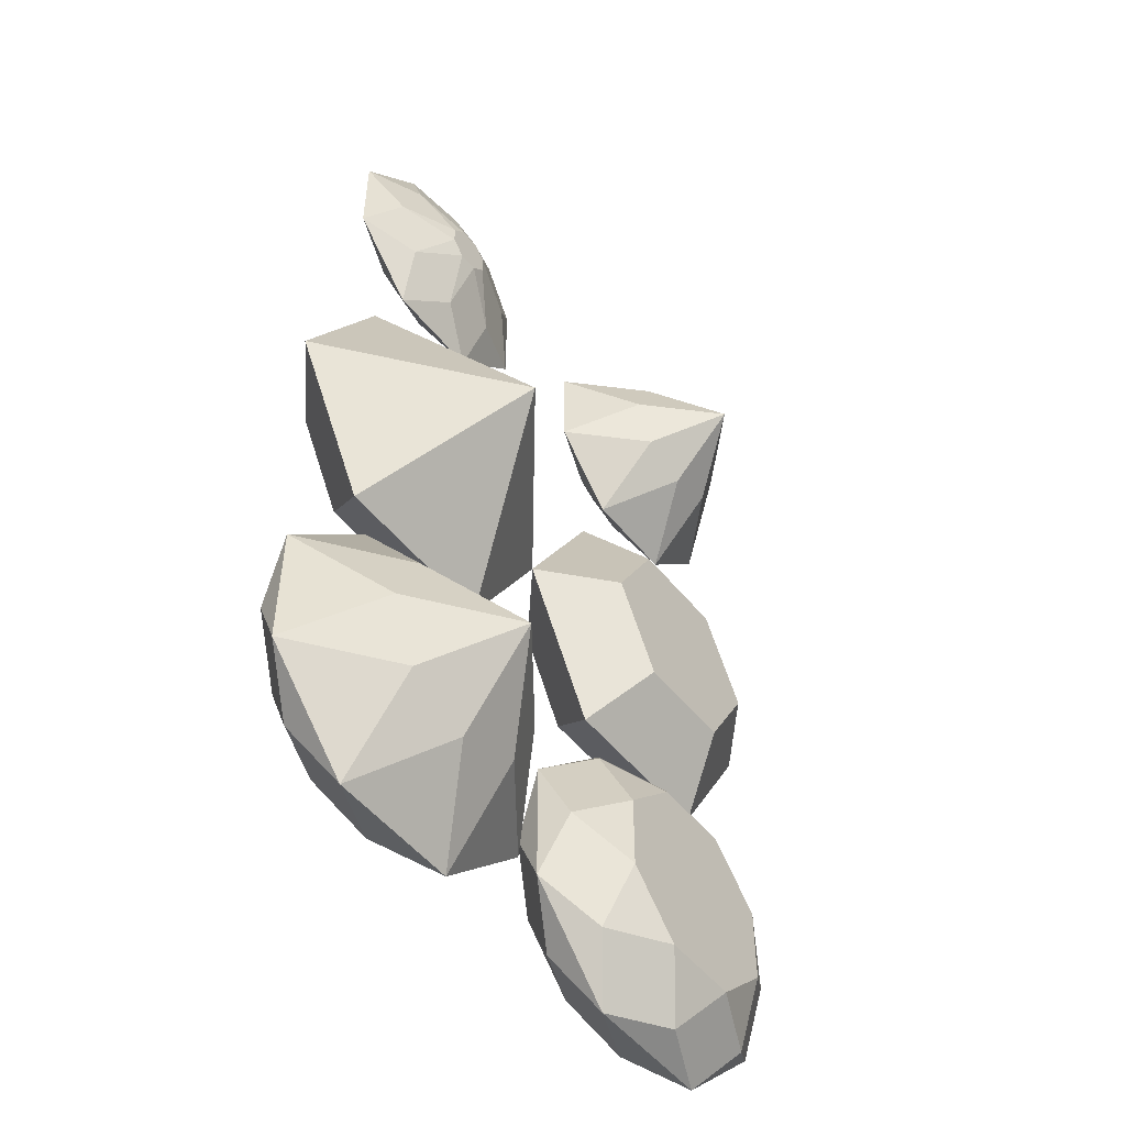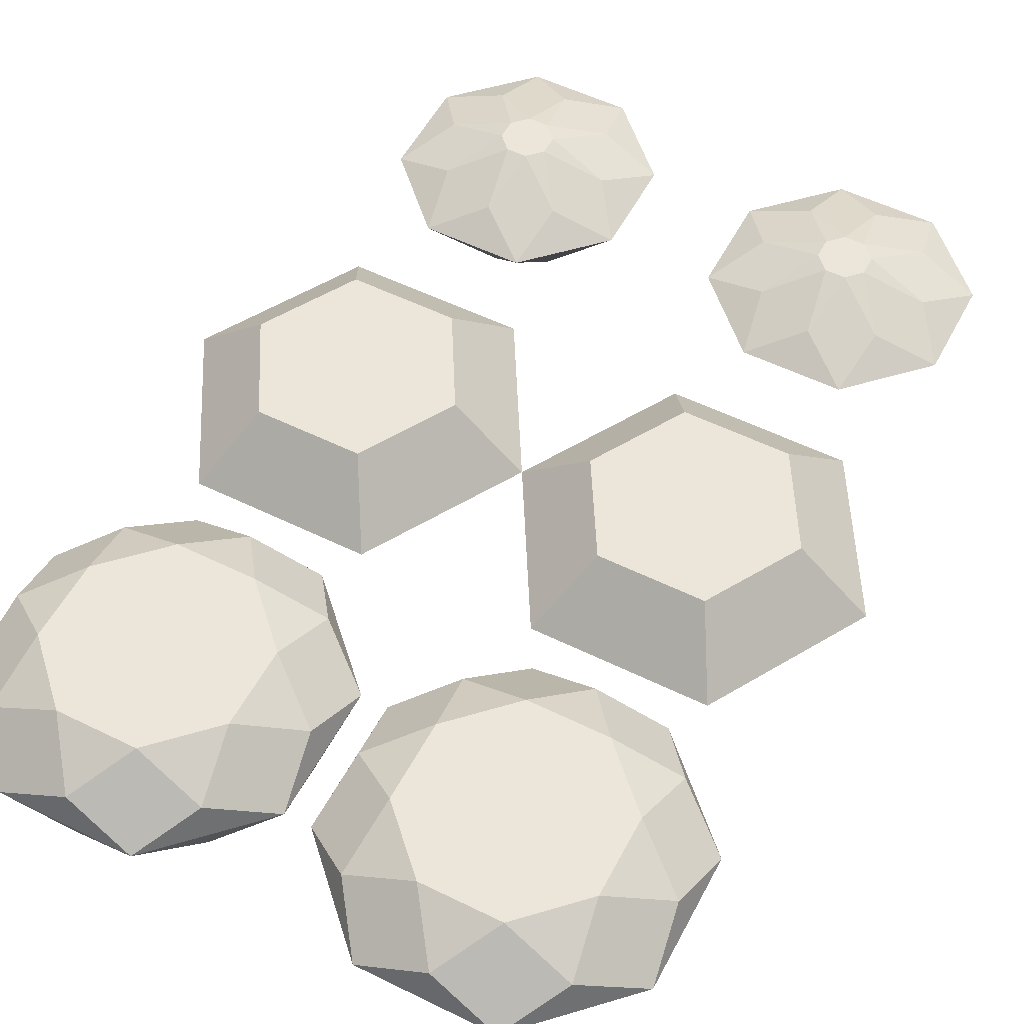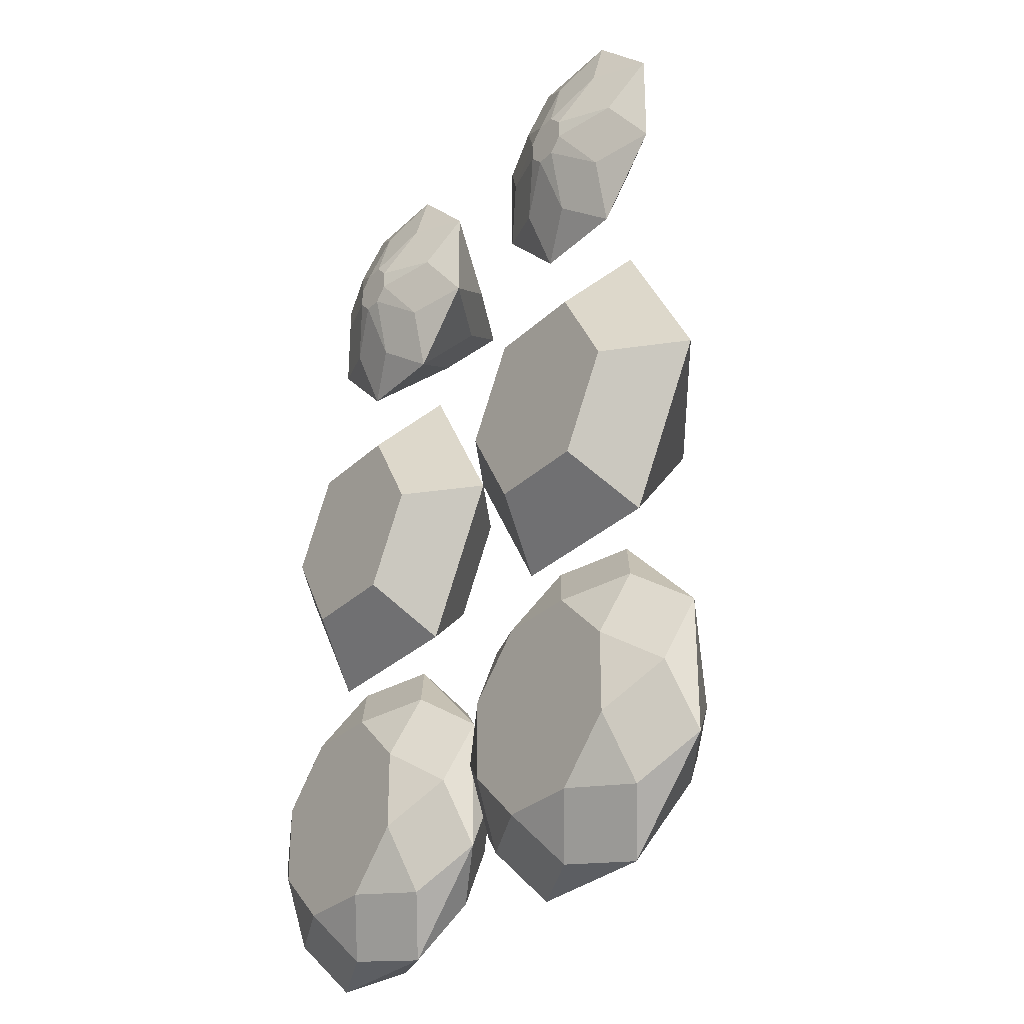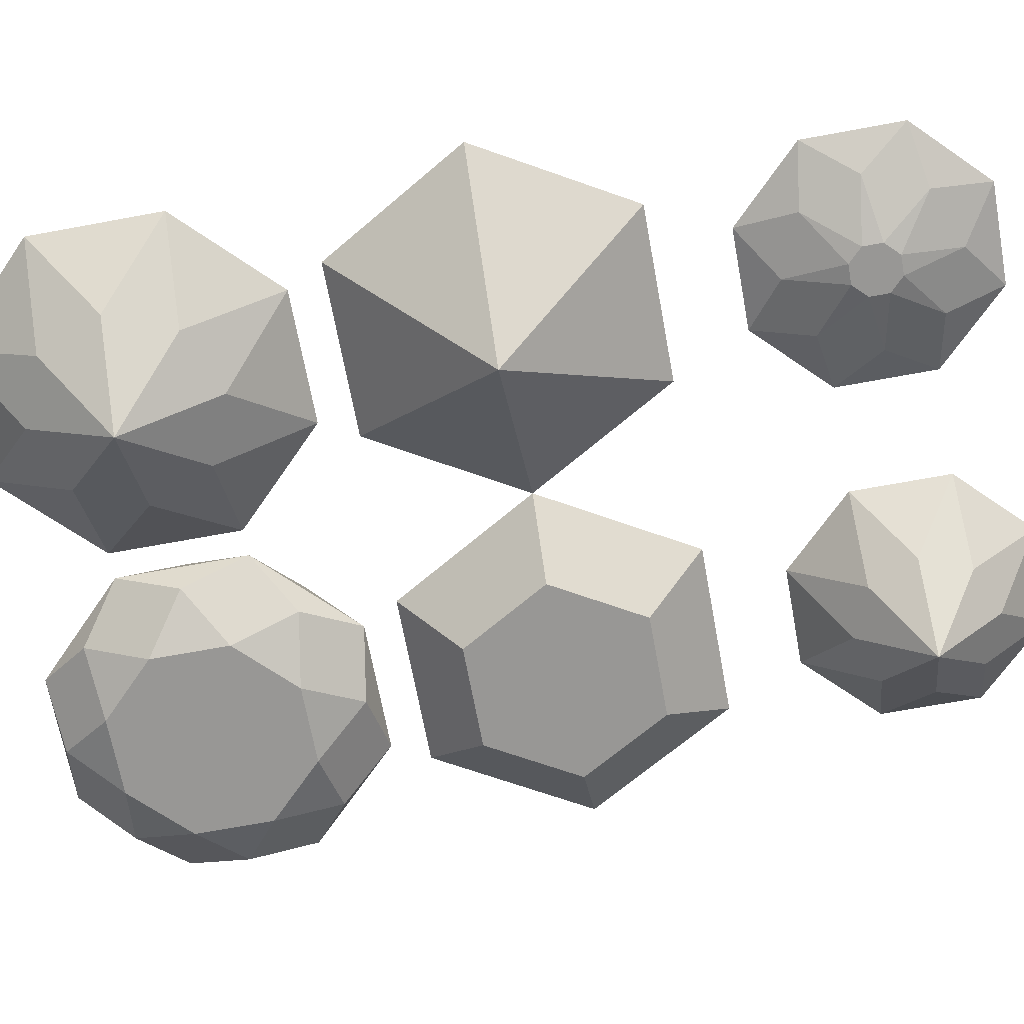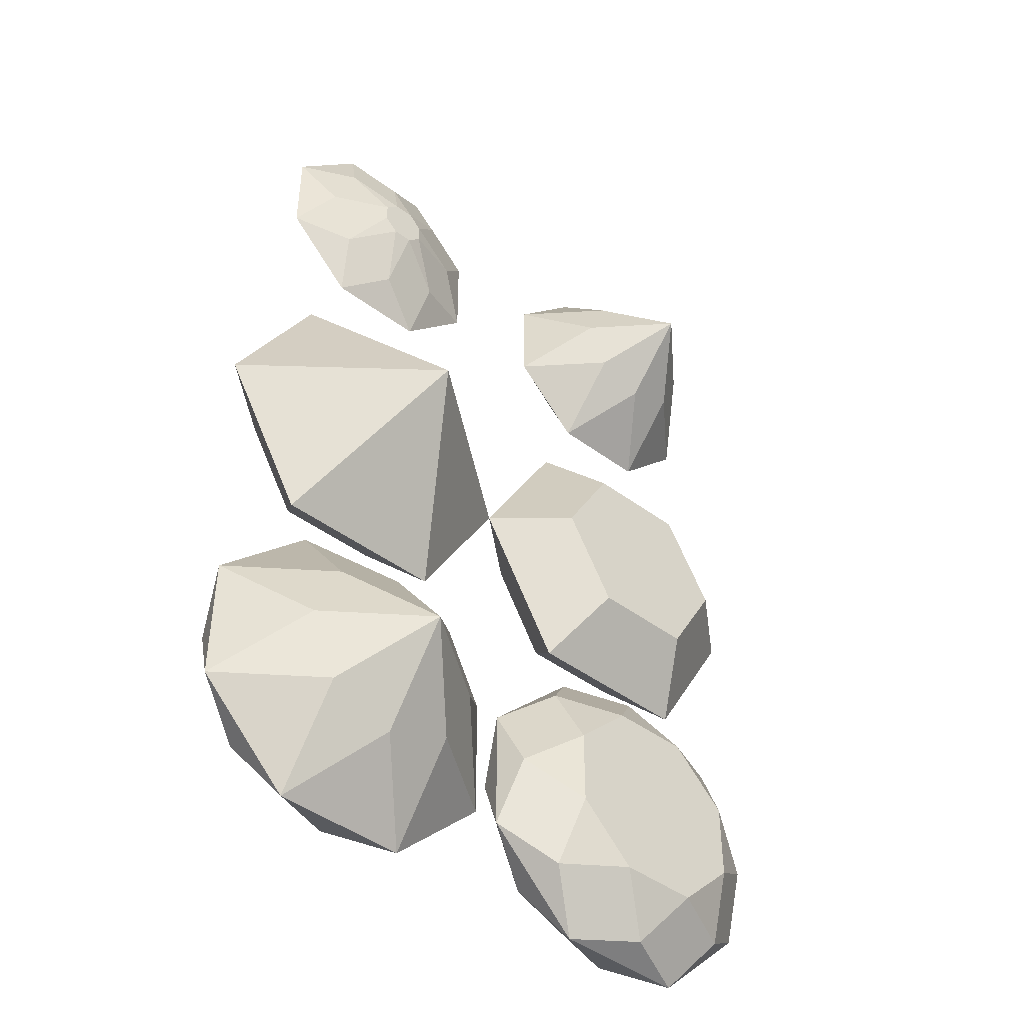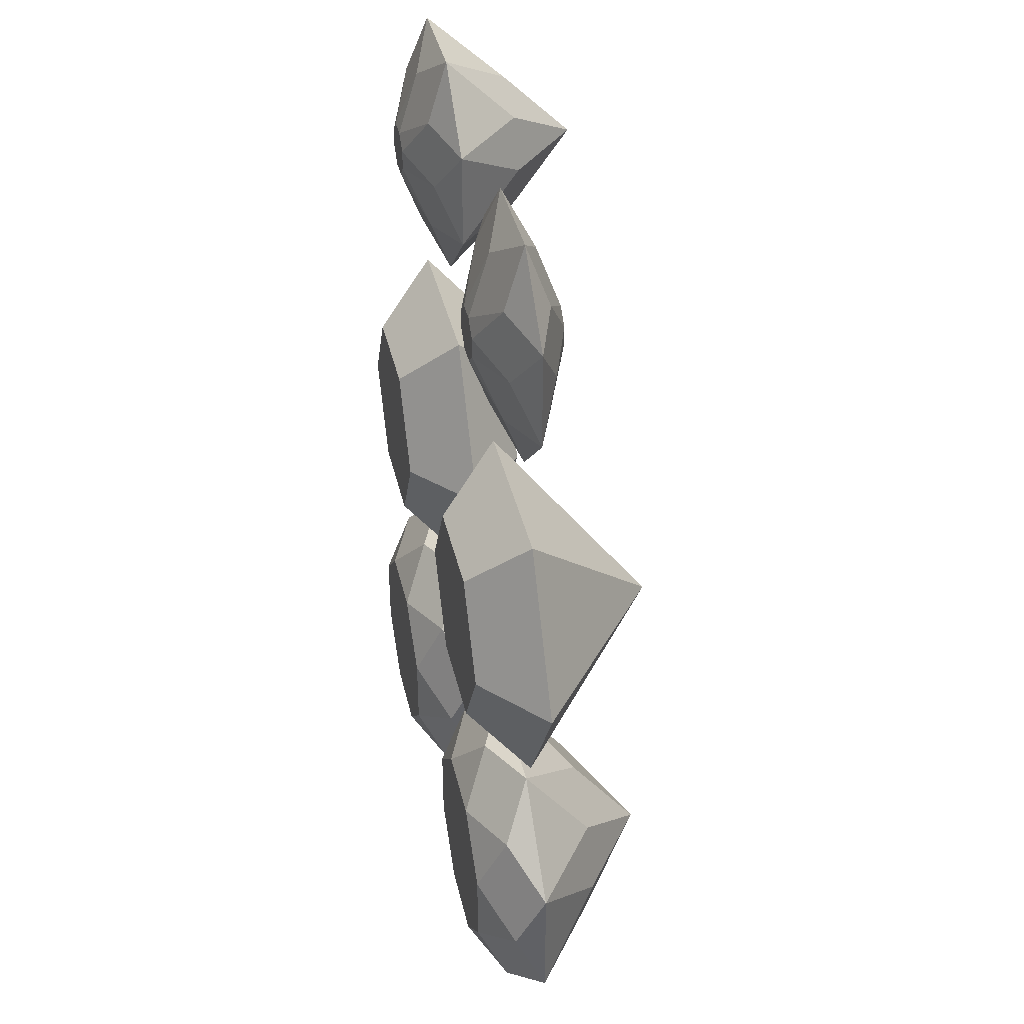
<metadata>
{"format":"obj","ext":"obj","renderer":"f3d","projection":"perspective","resolution":1024,"background":"white","views":[{"elev":-51.2,"azim":-52.5,"up":"+Z"},{"elev":54.5,"azim":-152.5,"up":"+Y"},{"elev":-30.1,"azim":-126.6,"up":"+Z"},{"elev":-68.2,"azim":-79.5,"up":"+Y"},{"elev":-45.1,"azim":-40.7,"up":"+Z"},{"elev":39.4,"azim":-102.8,"up":"+Z"}]}
</metadata>
<code>
o Gem
v -1 -0.8 -2
v -1 0.35 -2
v -1 -0.4 -2.541
v -0.6173 0 -2.924
v -1 0.175 -2.866
v -0.7704 0.35 -2.554
v -0.6173 -0.4 -2.383
v -0.07612 0 -2.383
v -0.3877 0.175 -2.612
v -0.4457 0.35 -2.23
v -0.4588 -0.4 -2
v -0.07612 0 -1.617
v -0.1341 0.175 -2
v -0.4457 0.35 -1.77
v -0.6173 -0.4 -1.617
v -0.6173 0 -1.076
v -0.3877 0.175 -1.388
v -0.7704 0.35 -1.446
v -1 -0.4 -1.459
v -1.383 0 -1.076
v -1 0.175 -1.134
v -1.23 0.35 -1.446
v -1.383 -0.4 -1.617
v -1.924 0 -1.617
v -1.612 0.175 -1.388
v -1.554 0.35 -1.77
v -1.541 -0.4 -2
v -1.924 0 -2.383
v -1.866 0.175 -2
v -1.554 0.35 -2.23
v -1.383 -0.4 -2.383
v -1.383 0 -2.924
v -1.612 0.175 -2.612
v -1.23 0.35 -2.554
f 7 1 3 4
f 7 4 8
f 8 4 9
f 9 4 5 6
f 9 6 10
f 11 1 7 8
f 11 8 12
f 12 8 13
f 13 8 9 10
f 13 10 14
f 15 1 11 12
f 15 12 16
f 16 12 17
f 17 12 13 14
f 17 14 18
f 19 1 15 16
f 19 16 20
f 20 16 21
f 21 16 17 18
f 21 18 22
f 23 1 19 20
f 23 20 24
f 24 20 25
f 25 20 21 22
f 25 22 26
f 27 1 23 24
f 27 24 28
f 28 24 29
f 29 24 25 26
f 29 26 30
f 31 1 27 28
f 31 28 32
f 32 28 33
f 33 28 29 30
f 33 30 34
f 3 1 31 32
f 3 32 4
f 4 32 5
f 5 32 33 34
f 5 34 6
f 6 2 34
f 2 6 10
f 2 10 14
f 2 14 18
f 2 18 22
f 2 22 26
f 2 26 30
f 2 30 34
o Gem.001
v 1 0.35 -2
v 1 0.175 -2.866
v 1.23 0.35 -2.554
v 1.612 0.175 -2.612
v 1.554 0.35 -2.23
v 1.866 0.175 -2
v 1.554 0.35 -1.77
v 1.612 0.175 -1.388
v 1.23 0.35 -1.446
v 1 0.175 -1.134
v 0.7704 0.35 -1.446
v 0.3877 0.175 -1.388
v 0.4457 0.35 -1.77
v 0.1341 0.175 -2
v 0.4457 0.35 -2.23
v 0.3877 0.175 -2.612
v 0.7704 0.35 -2.554
v 1 -0.35 -2
v 1.383 0 -2.924
v 1 -0.175 -2.866
v 1.23 -0.35 -2.554
v 1.924 0 -2.383
v 1.612 -0.175 -2.612
v 1.554 -0.35 -2.23
v 1.924 0 -1.617
v 1.866 -0.175 -2
v 1.554 -0.35 -1.77
v 1.383 0 -1.076
v 1.612 -0.175 -1.388
v 1.23 -0.35 -1.446
v 0.6173 0 -1.076
v 1 -0.175 -1.134
v 0.7704 -0.35 -1.446
v 0.07612 0 -1.617
v 0.3877 -0.175 -1.388
v 0.4457 -0.35 -1.77
v 0.07612 0 -2.383
v 0.1341 -0.175 -2
v 0.4457 -0.35 -2.23
v 0.6173 0 -2.924
v 0.3877 -0.175 -2.612
v 0.7704 -0.35 -2.554
f 56 53 38
f 38 53 36 37
f 38 37 39
f 59 56 40
f 40 56 38 39
f 40 39 41
f 62 59 42
f 42 59 40 41
f 42 41 43
f 65 62 44
f 44 62 42 43
f 44 43 45
f 68 65 46
f 46 65 44 45
f 46 45 47
f 71 68 48
f 48 68 46 47
f 48 47 49
f 74 71 50
f 50 71 48 49
f 50 49 51
f 53 74 36
f 36 74 50 51
f 36 51 37
f 37 35 51
f 35 37 39
f 35 39 41
f 35 41 43
f 35 43 45
f 35 45 47
f 35 47 49
f 35 49 51
f 56 57 53
f 57 55 54 53
f 57 58 55
f 59 60 56
f 60 58 57 56
f 60 61 58
f 62 63 59
f 63 61 60 59
f 63 64 61
f 65 66 62
f 66 64 63 62
f 66 67 64
f 68 69 65
f 69 67 66 65
f 69 70 67
f 71 72 68
f 72 70 69 68
f 72 73 70
f 74 75 71
f 75 73 72 71
f 75 76 73
f 53 54 74
f 54 76 75 74
f 54 55 76
f 55 76 52
f 52 58 55
f 52 61 58
f 52 64 61
f 52 67 64
f 52 70 67
f 52 73 70
f 52 76 73
o Gem.002
v 1 -0.8 2
v 1 0.25 2
v 1 -0.4 1.594
v 1.287 0 1.307
v 1 0.125 1.513
v 1.057 0.25 1.861
v 1.287 -0.4 1.713
v 1.693 0 1.713
v 1.344 0.125 1.656
v 1.139 0.25 1.943
v 1.406 -0.4 2
v 1.693 0 2.287
v 1.487 0.125 2
v 1.139 0.25 2.057
v 1.287 -0.4 2.287
v 1.287 0 2.693
v 1.344 0.125 2.344
v 1.057 0.25 2.139
v 1 -0.4 2.406
v 0.713 0 2.693
v 1 0.125 2.487
v 0.9426 0.25 2.139
v 0.713 -0.4 2.287
v 0.3071 0 2.287
v 0.6556 0.125 2.344
v 0.8614 0.25 2.057
v 0.5941 -0.4 2
v 0.3071 0 1.713
v 0.5129 0.125 2
v 0.8614 0.25 1.943
v 0.713 -0.4 1.713
v 0.713 0 1.307
v 0.6556 0.125 1.656
v 0.9426 0.25 1.861
f 83 77 79 80
f 83 80 84
f 84 80 85
f 85 80 81 82
f 85 82 86
f 87 77 83 84
f 87 84 88
f 88 84 89
f 89 84 85 86
f 89 86 90
f 91 77 87 88
f 91 88 92
f 92 88 93
f 93 88 89 90
f 93 90 94
f 95 77 91 92
f 95 92 96
f 96 92 97
f 97 92 93 94
f 97 94 98
f 99 77 95 96
f 99 96 100
f 100 96 101
f 101 96 97 98
f 101 98 102
f 103 77 99 100
f 103 100 104
f 104 100 105
f 105 100 101 102
f 105 102 106
f 107 77 103 104
f 107 104 108
f 108 104 109
f 109 104 105 106
f 109 106 110
f 79 77 107 108
f 79 108 80
f 80 108 81
f 81 108 109 110
f 81 110 82
f 82 78 110
f 78 82 86
f 78 86 90
f 78 90 94
f 78 94 98
f 78 98 102
f 78 102 106
f 78 106 110
o Gem.003
v -1 0.25 2
v -1 0.125 1.513
v -0.9426 0.25 1.861
v -0.6556 0.125 1.656
v -0.8614 0.25 1.943
v -0.5129 0.125 2
v -0.8614 0.25 2.057
v -0.6556 0.125 2.344
v -0.9426 0.25 2.139
v -1 0.125 2.487
v -1.057 0.25 2.139
v -1.344 0.125 2.344
v -1.139 0.25 2.057
v -1.487 0.125 2
v -1.139 0.25 1.943
v -1.344 0.125 1.656
v -1.057 0.25 1.861
v -1 -0.25 2
v -0.713 0 1.307
v -1 -0.125 1.513
v -0.9426 -0.25 1.861
v -0.3071 0 1.713
v -0.6556 -0.125 1.656
v -0.8614 -0.25 1.943
v -0.3071 0 2.287
v -0.5129 -0.125 2
v -0.8614 -0.25 2.057
v -0.713 0 2.693
v -0.6556 -0.125 2.344
v -0.9426 -0.25 2.139
v -1.287 0 2.693
v -1 -0.125 2.487
v -1.057 -0.25 2.139
v -1.693 0 2.287
v -1.344 -0.125 2.344
v -1.139 -0.25 2.057
v -1.693 0 1.713
v -1.487 -0.125 2
v -1.139 -0.25 1.943
v -1.287 0 1.307
v -1.344 -0.125 1.656
v -1.057 -0.25 1.861
f 132 129 114
f 114 129 112 113
f 114 113 115
f 135 132 116
f 116 132 114 115
f 116 115 117
f 138 135 118
f 118 135 116 117
f 118 117 119
f 141 138 120
f 120 138 118 119
f 120 119 121
f 144 141 122
f 122 141 120 121
f 122 121 123
f 147 144 124
f 124 144 122 123
f 124 123 125
f 150 147 126
f 126 147 124 125
f 126 125 127
f 129 150 112
f 112 150 126 127
f 112 127 113
f 113 111 127
f 111 113 115
f 111 115 117
f 111 117 119
f 111 119 121
f 111 121 123
f 111 123 125
f 111 125 127
f 132 133 129
f 133 131 130 129
f 133 134 131
f 135 136 132
f 136 134 133 132
f 136 137 134
f 138 139 135
f 139 137 136 135
f 139 140 137
f 141 142 138
f 142 140 139 138
f 142 143 140
f 144 145 141
f 145 143 142 141
f 145 146 143
f 147 148 144
f 148 146 145 144
f 148 149 146
f 150 151 147
f 151 149 148 147
f 151 152 149
f 129 130 150
f 130 152 151 150
f 130 131 152
f 131 152 128
f 128 134 131
f 128 137 134
f 128 140 137
f 128 143 140
f 128 146 143
f 128 149 146
f 128 152 149
o Diamond.001
v -1 0.35 0
v -1 -0.8 0
v -0.4 0.35 0
v 0 0 0
v -0.7 0.35 0.5196
v -0.5 0 0.866
v -1.3 0.35 0.5196
v -1.5 0 0.866
v -1.6 0.35 0
v -2 0 0
v -1.3 0.35 -0.5196
v -1.5 0 -0.866
v -0.7 0.35 -0.5196
v -0.5 0 -0.866
f 156 154 166
f 154 156 158
f 154 158 160
f 154 160 162
f 154 162 164
f 154 164 166
f 155 156 166 165
f 156 155 157 158
f 158 157 159 160
f 160 159 161 162
f 162 161 163 164
f 164 163 165 166
f 153 155 165
f 155 153 157
f 157 153 159
f 159 153 161
f 161 153 163
f 163 153 165
o Diamond.000_Diamond.002
v 1 0.35 0
v 1.6 0.35 0
v 1.3 0.35 0.5196
v 0.7 0.35 0.5196
v 0.4 0.35 0
v 0.7 0.35 -0.5196
v 1.3 0.35 -0.5196
v 1 -0.35 0
v 1.6 -0.35 0
v 2 0 0
v 1.3 -0.35 0.5196
v 1.5 0 0.866
v 0.7 -0.35 0.5196
v 0.5 0 0.866
v 0.4 -0.35 0
v 0 0 0
v 0.7 -0.35 -0.5196
v 0.5 0 -0.866
v 1.3 -0.35 -0.5196
v 1.5 0 -0.866
f 168 176 186 173
f 176 168 169 178
f 178 169 170 180
f 180 170 171 182
f 182 171 172 184
f 184 172 173 186
f 167 168 173
f 168 167 169
f 169 167 170
f 170 167 171
f 171 167 172
f 172 167 173
f 175 185 186 176
f 176 178 177 175
f 178 180 179 177
f 180 182 181 179
f 182 184 183 181
f 184 186 185 183
f 174 185 175
f 175 177 174
f 177 179 174
f 179 181 174
f 181 183 174
f 183 185 174

</code>
